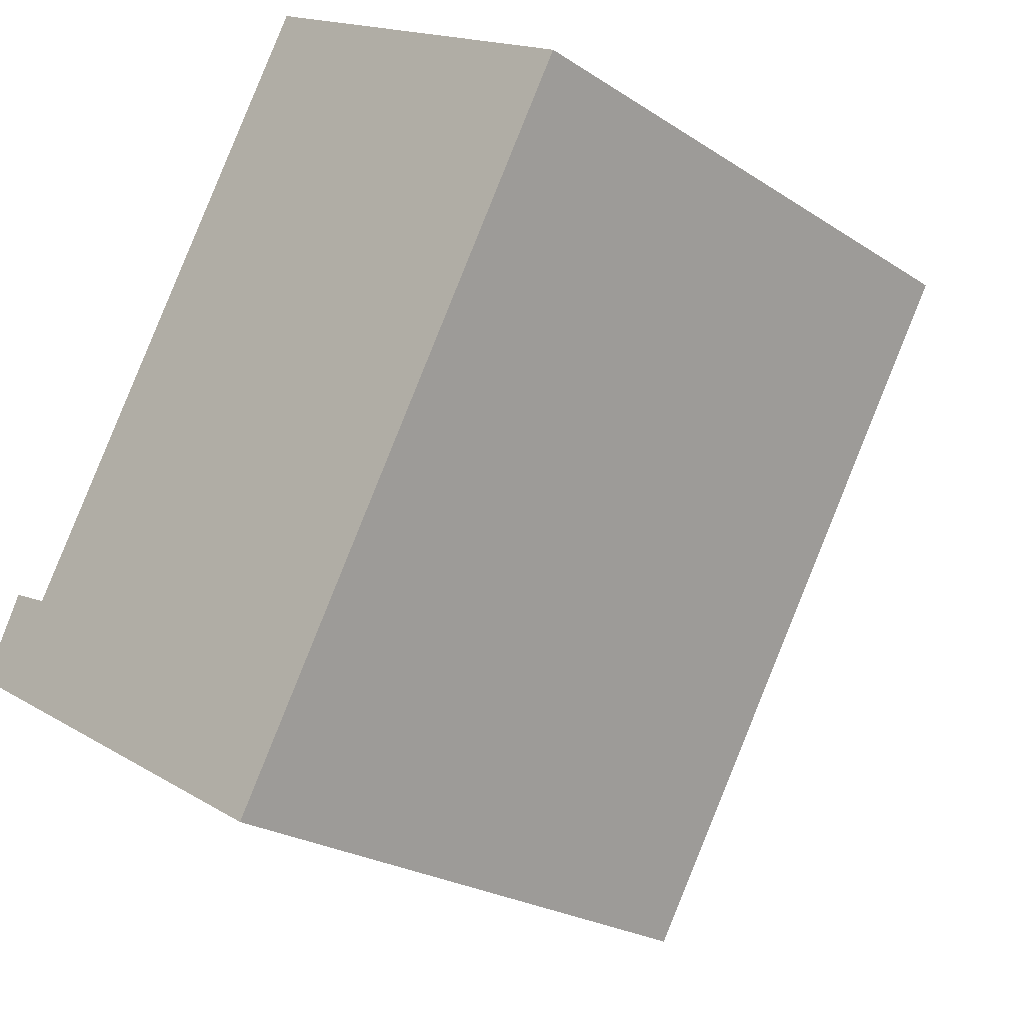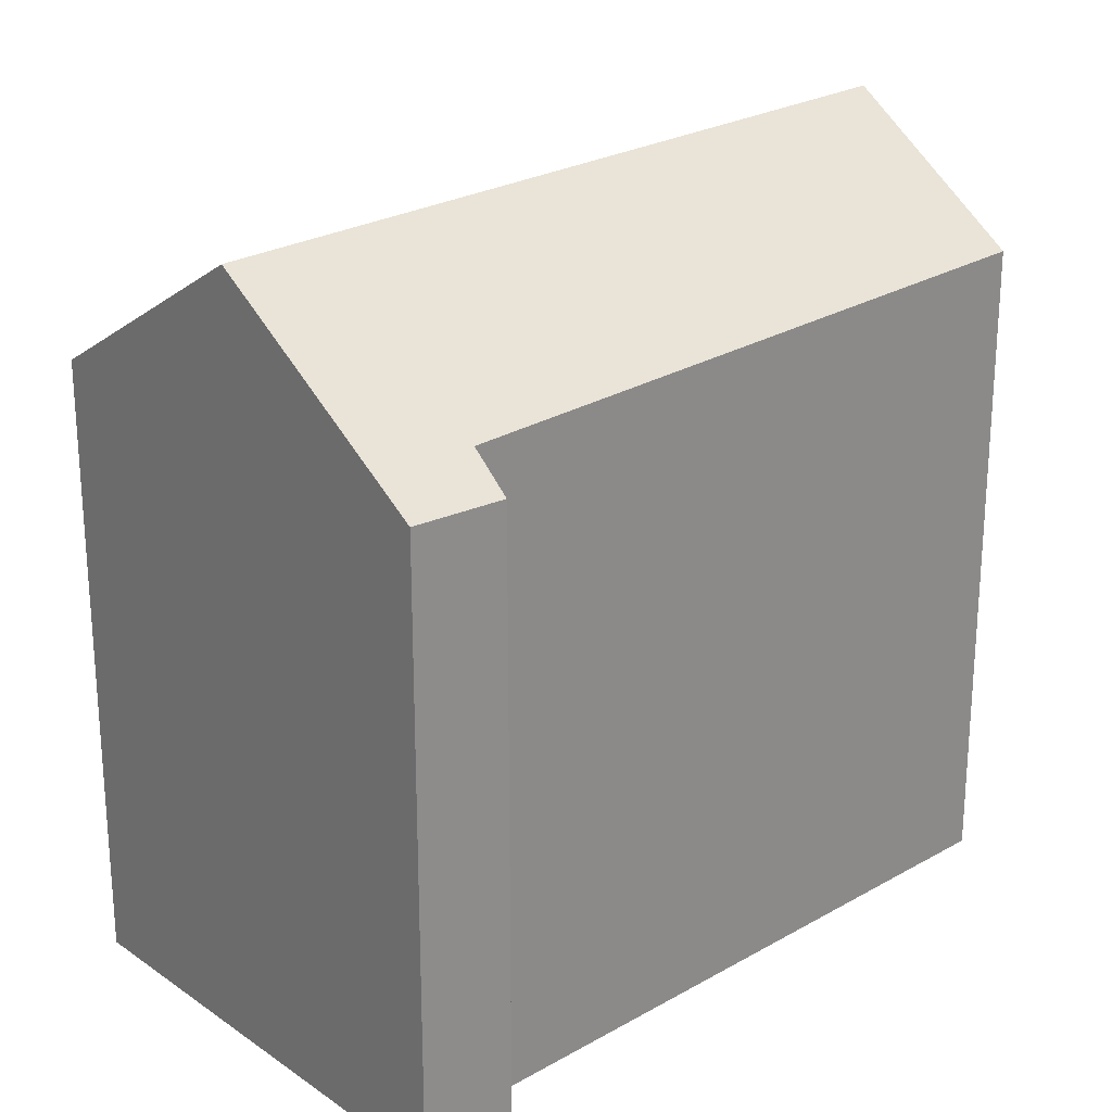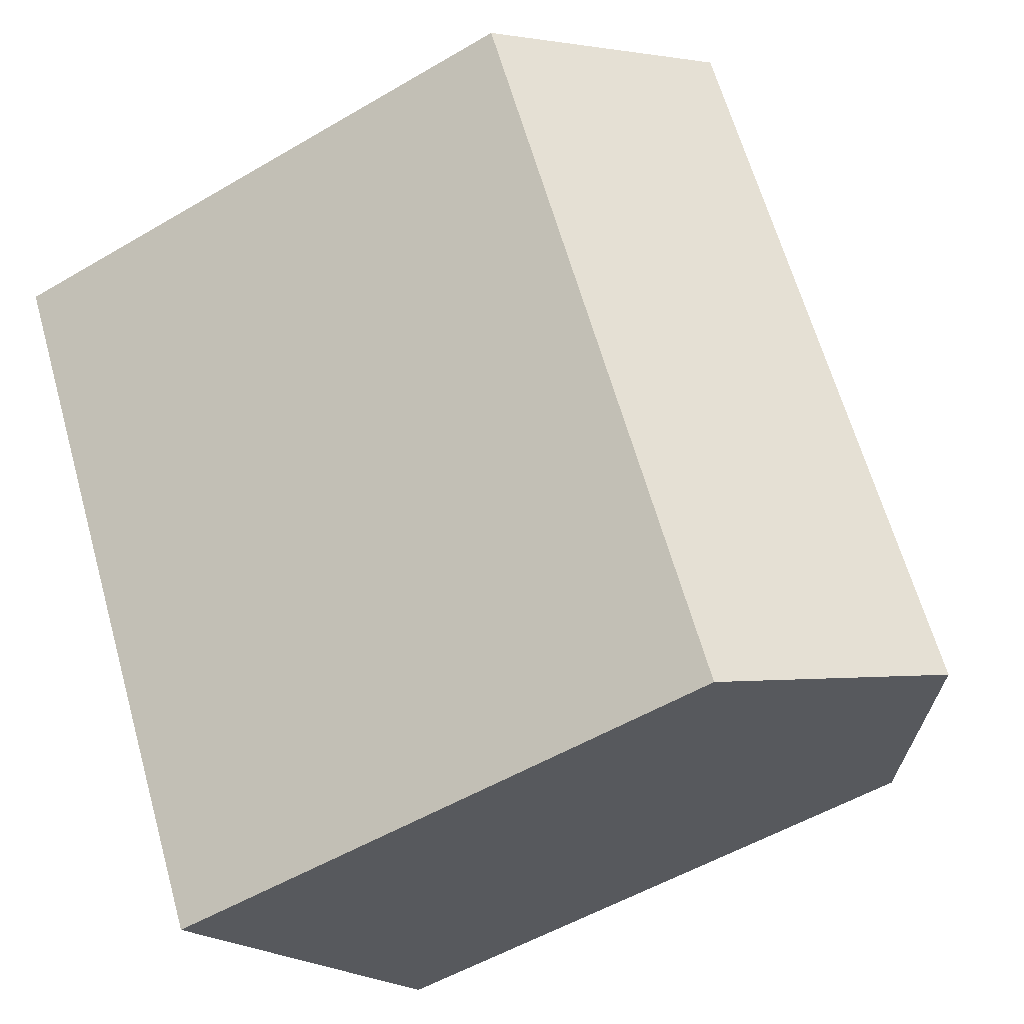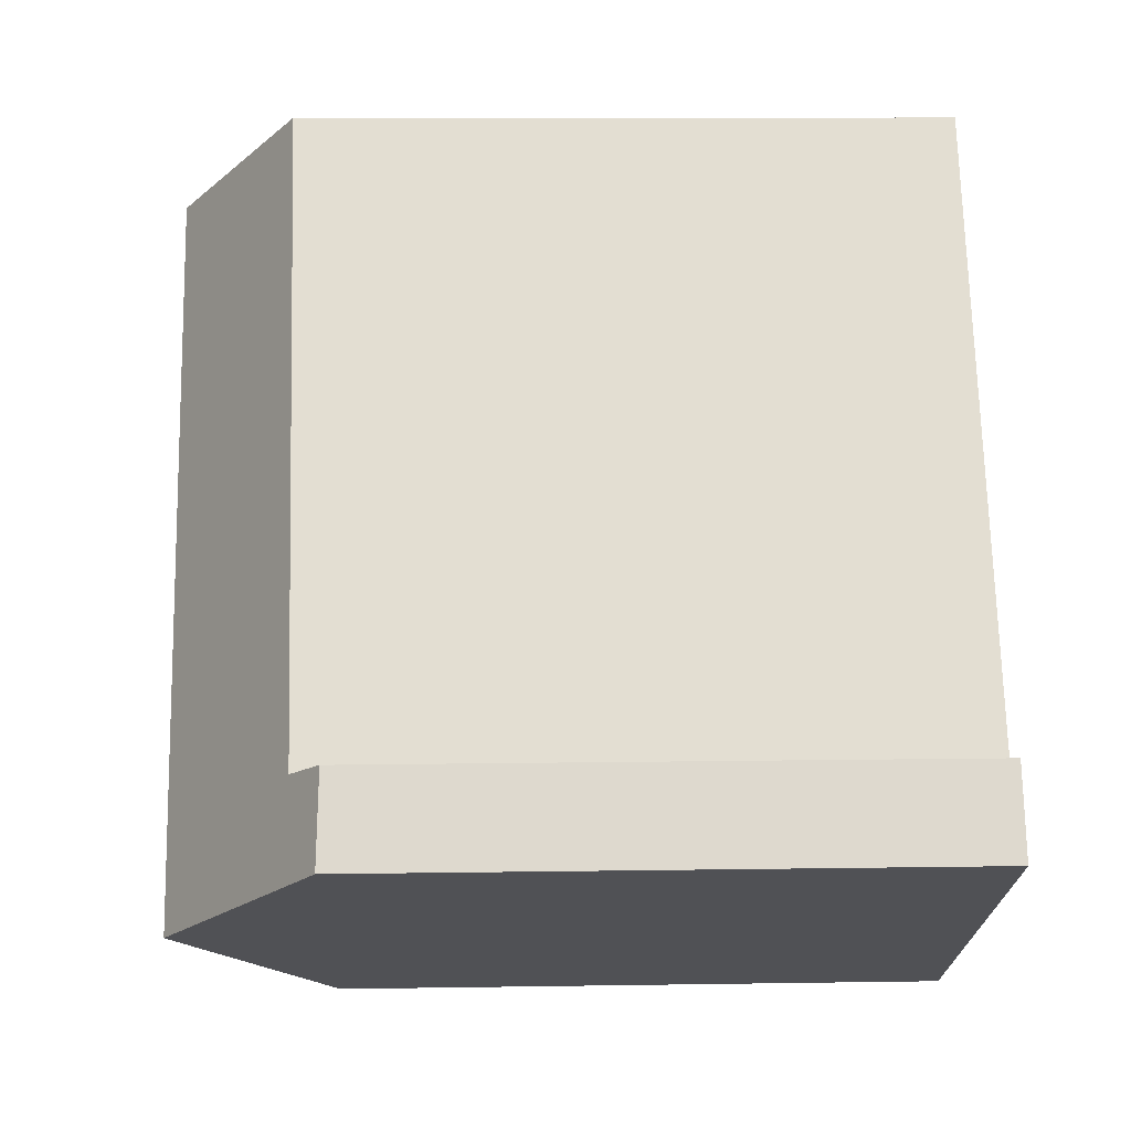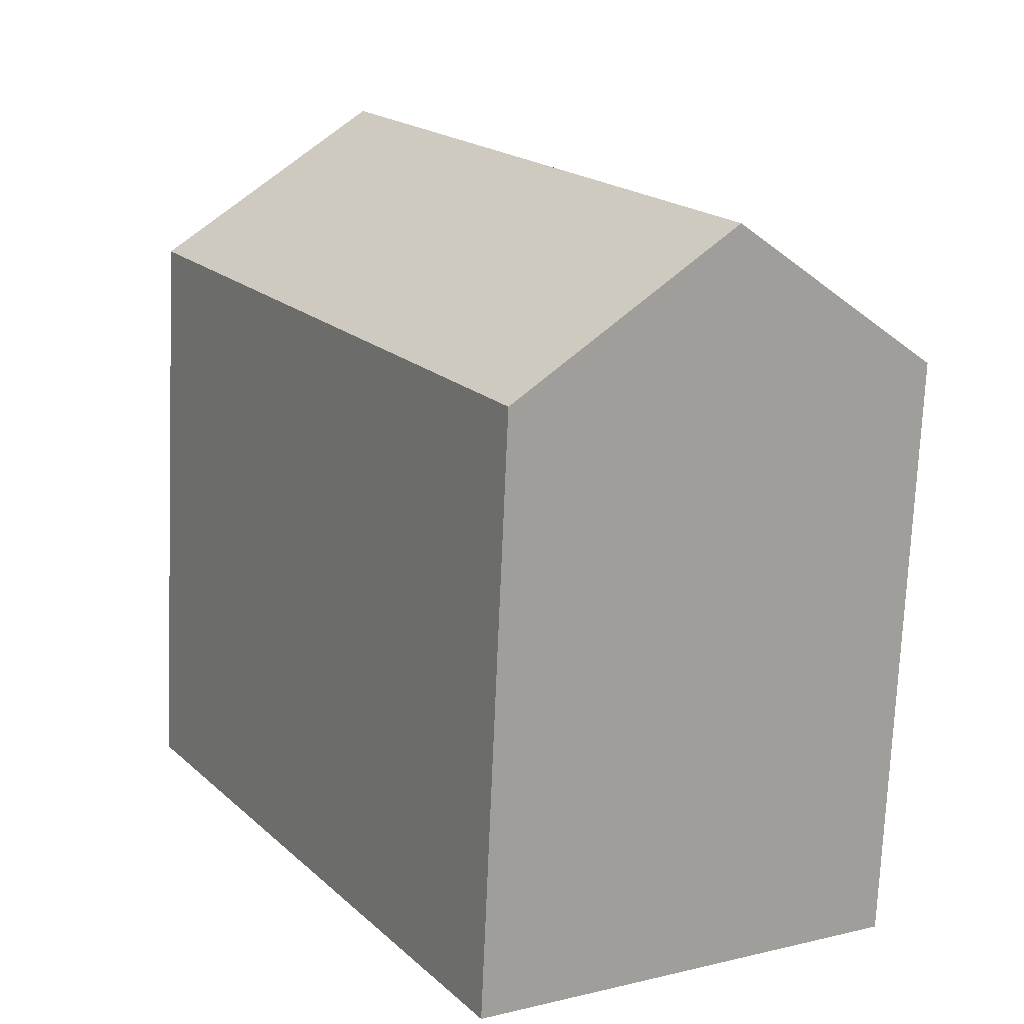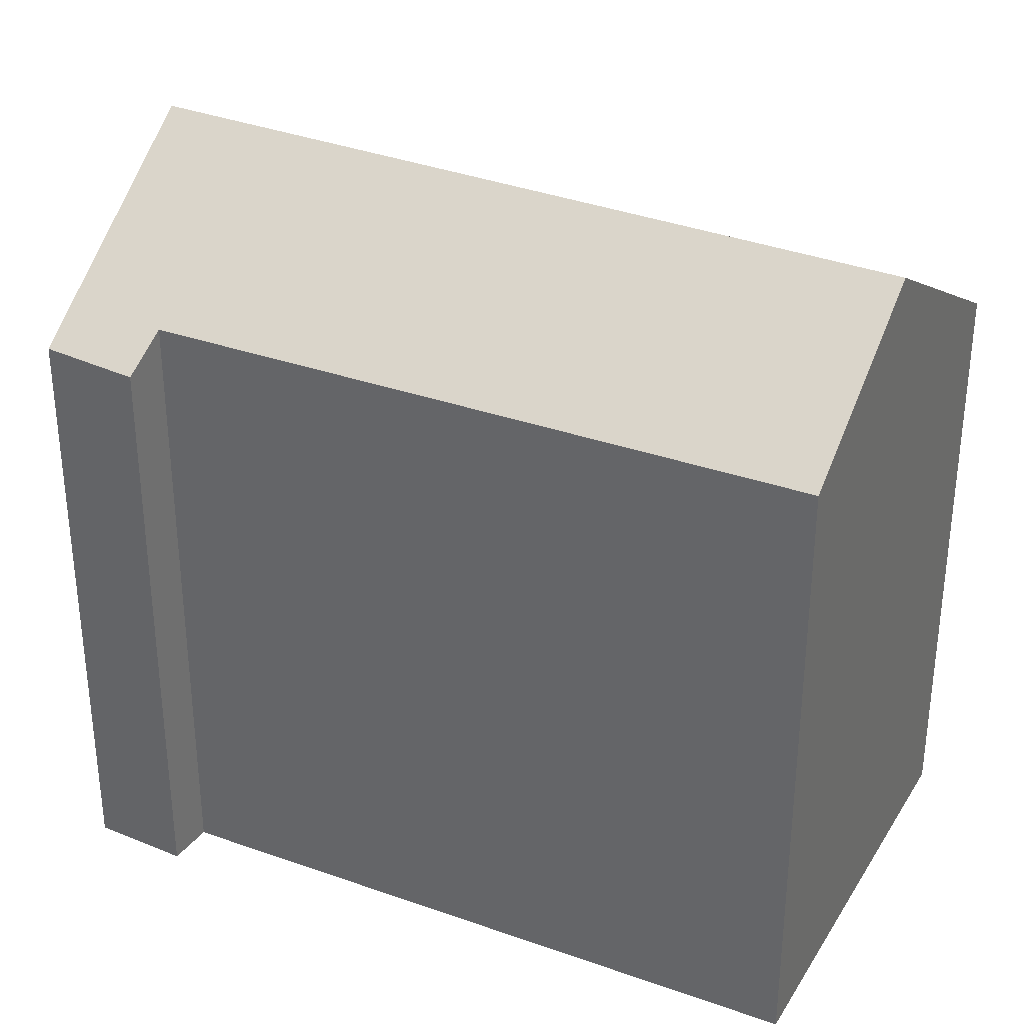
<metadata>
{"format":"obj","ext":"obj","renderer":"f3d","projection":"perspective","resolution":1024,"background":"white","views":[{"elev":-23.6,"azim":42.5,"up":"+Z"},{"elev":25.4,"azim":-101.6,"up":"+Y"},{"elev":-53.0,"azim":122.3,"up":"+Z"},{"elev":9.5,"azim":-92.4,"up":"+Z"},{"elev":-73.4,"azim":177.5,"up":"+Z"},{"elev":35.2,"azim":-33.3,"up":"+Y"}]}
</metadata>
<code>
v  8.201 12.06 -4.71
v  11.74 15.11 10.7
v  15.88 12.06 8.34
v  4.068 15.11 -2.336
v  0 12.11 7.416e-16
v  0.875 12.05 1.674
v  1.71 12.63 1.312
v  5.144 12.69 6.965
v  8.525 12.74 12.53
v  0 0 0
v  4.068 1.43e-16 -2.336
v  8.201 2.884e-16 -4.71
v  0.875 -1.025e-16 1.674
v  1.71 -8.034e-17 1.312
v  8.525 -7.674e-16 12.53
v  5.144 -4.265e-16 6.965
v  15.88 -5.107e-16 8.34
v  11.74 -6.552e-16 10.7
g defaultobject
f 1 2 3
f 2 1 4
f 5 6 4
f 7 4 6
f 8 4 7
f 2 4 8
f 9 2 8
f 1 5 4
f 5 1 10
f 10 1 11
f 11 1 12
f 10 6 5
f 6 10 13
f 14 8 7
f 8 14 9
f 9 14 15
f 15 14 16
f 6 14 7
f 14 6 13
f 9 3 2
f 3 9 15
f 3 15 17
f 17 15 18
f 17 1 3
f 1 17 12
f 18 12 17
f 12 18 15
f 12 15 16
f 12 16 14
f 12 14 13
f 12 13 11
f 11 13 10

</code>
